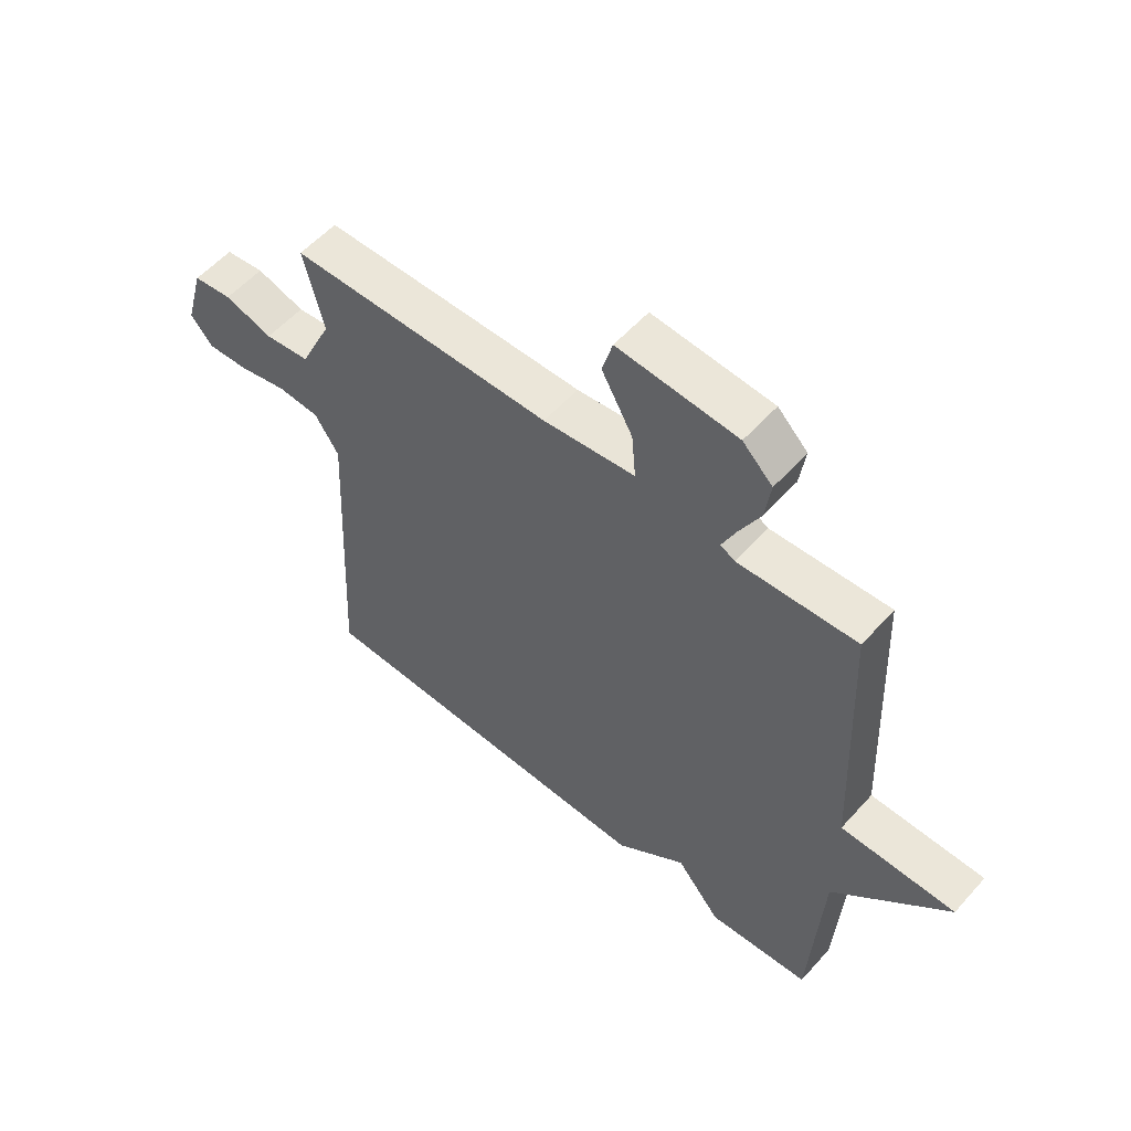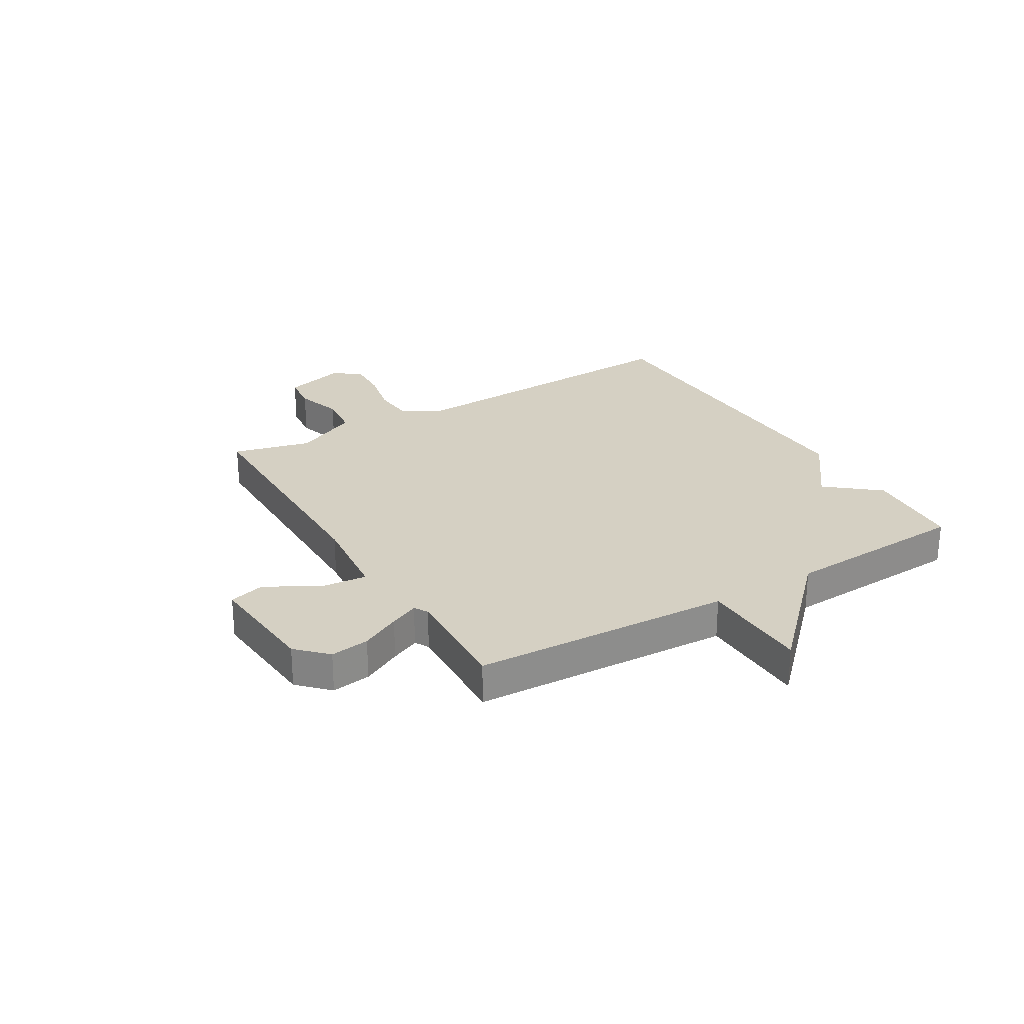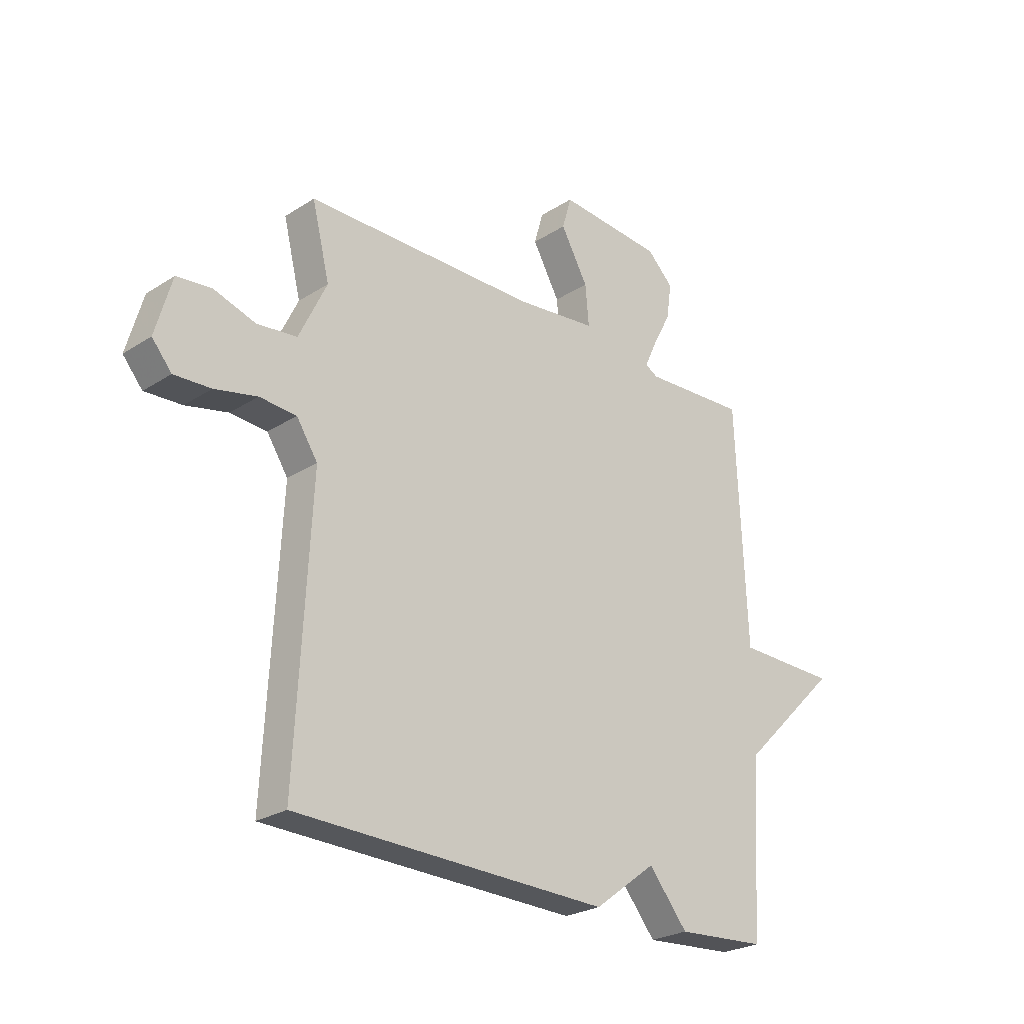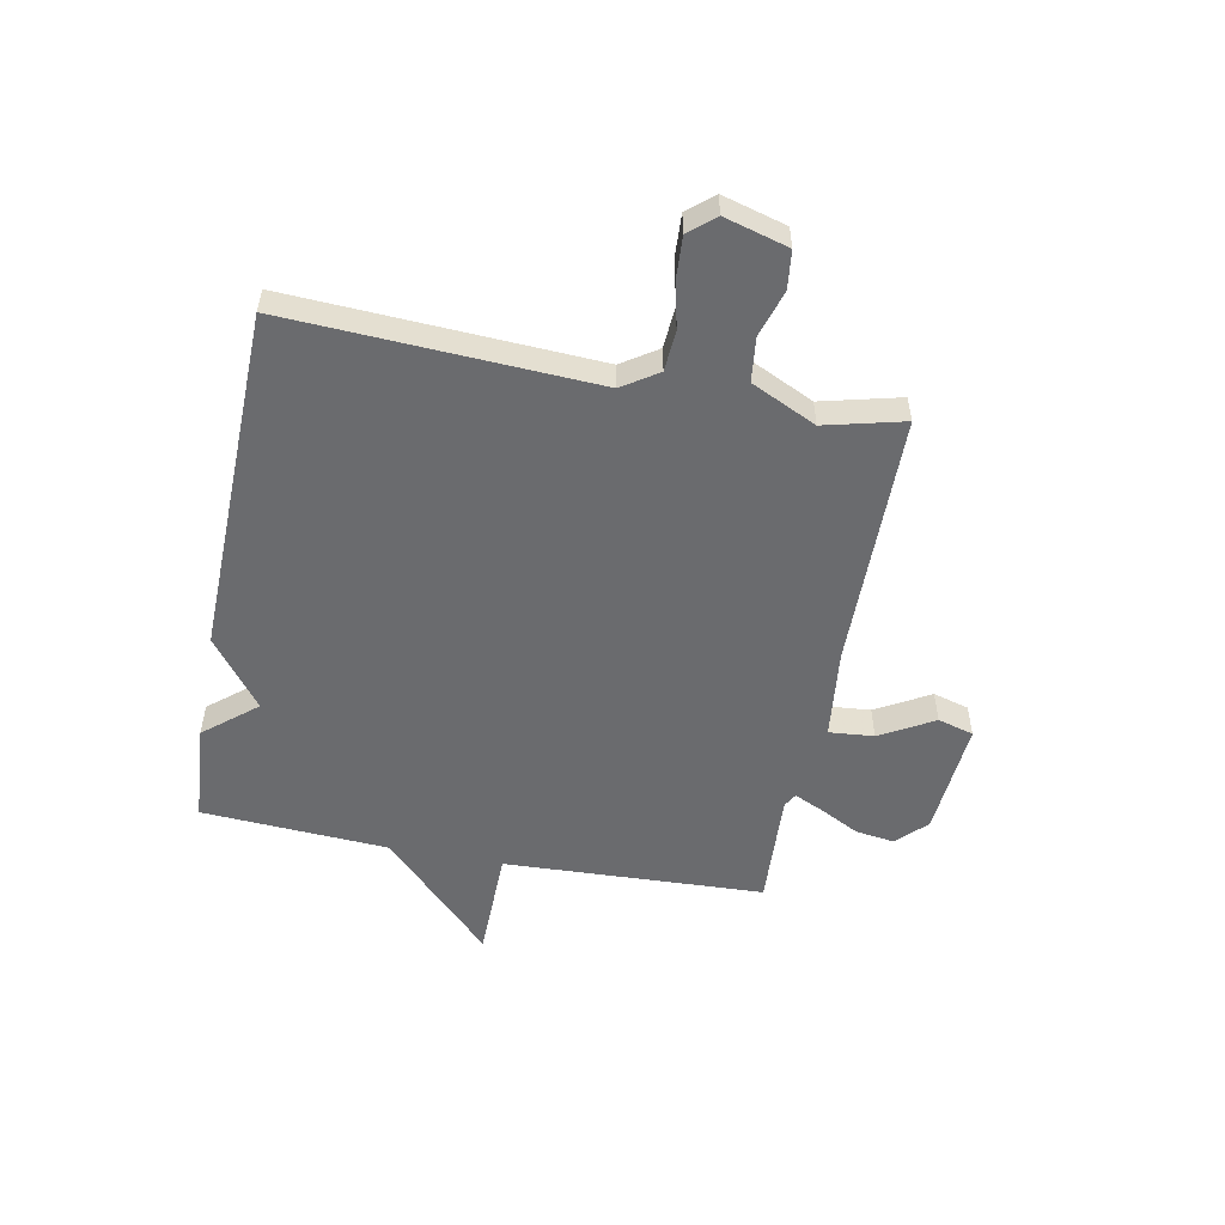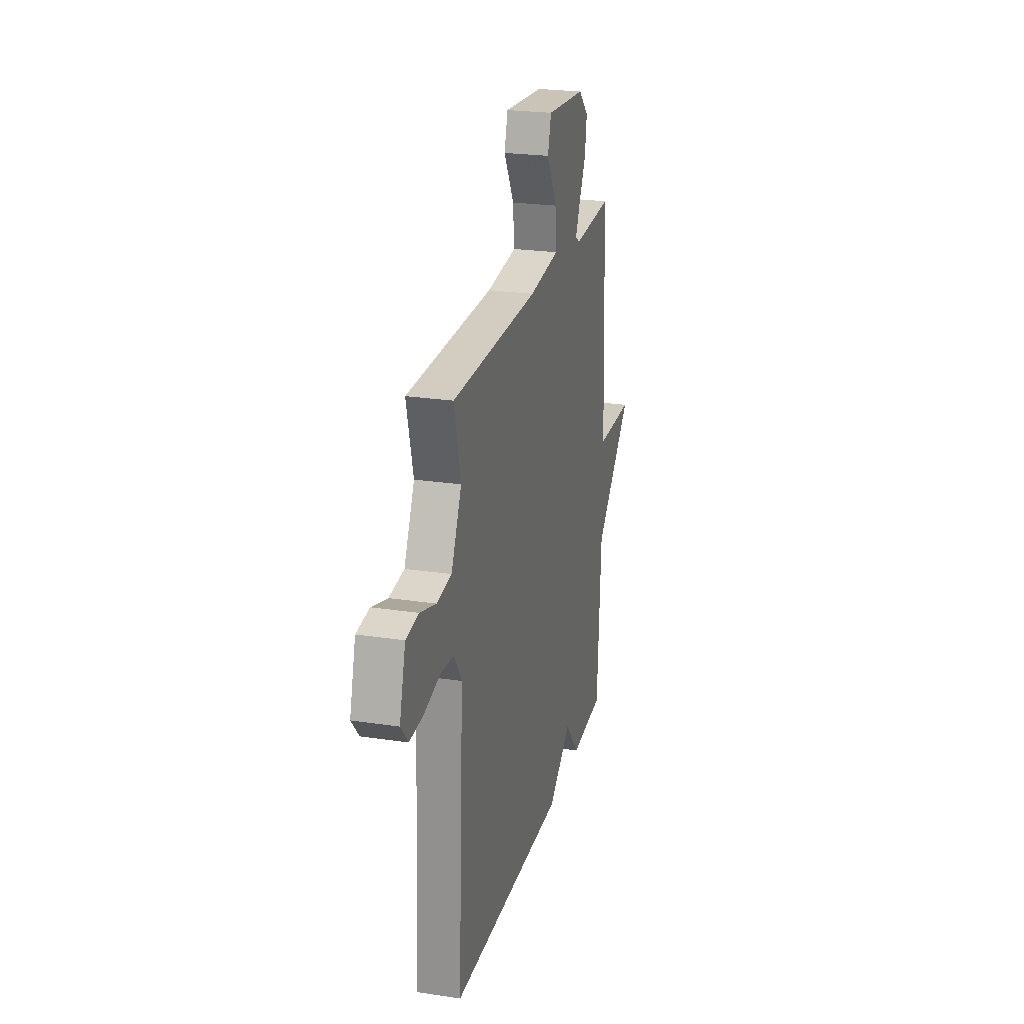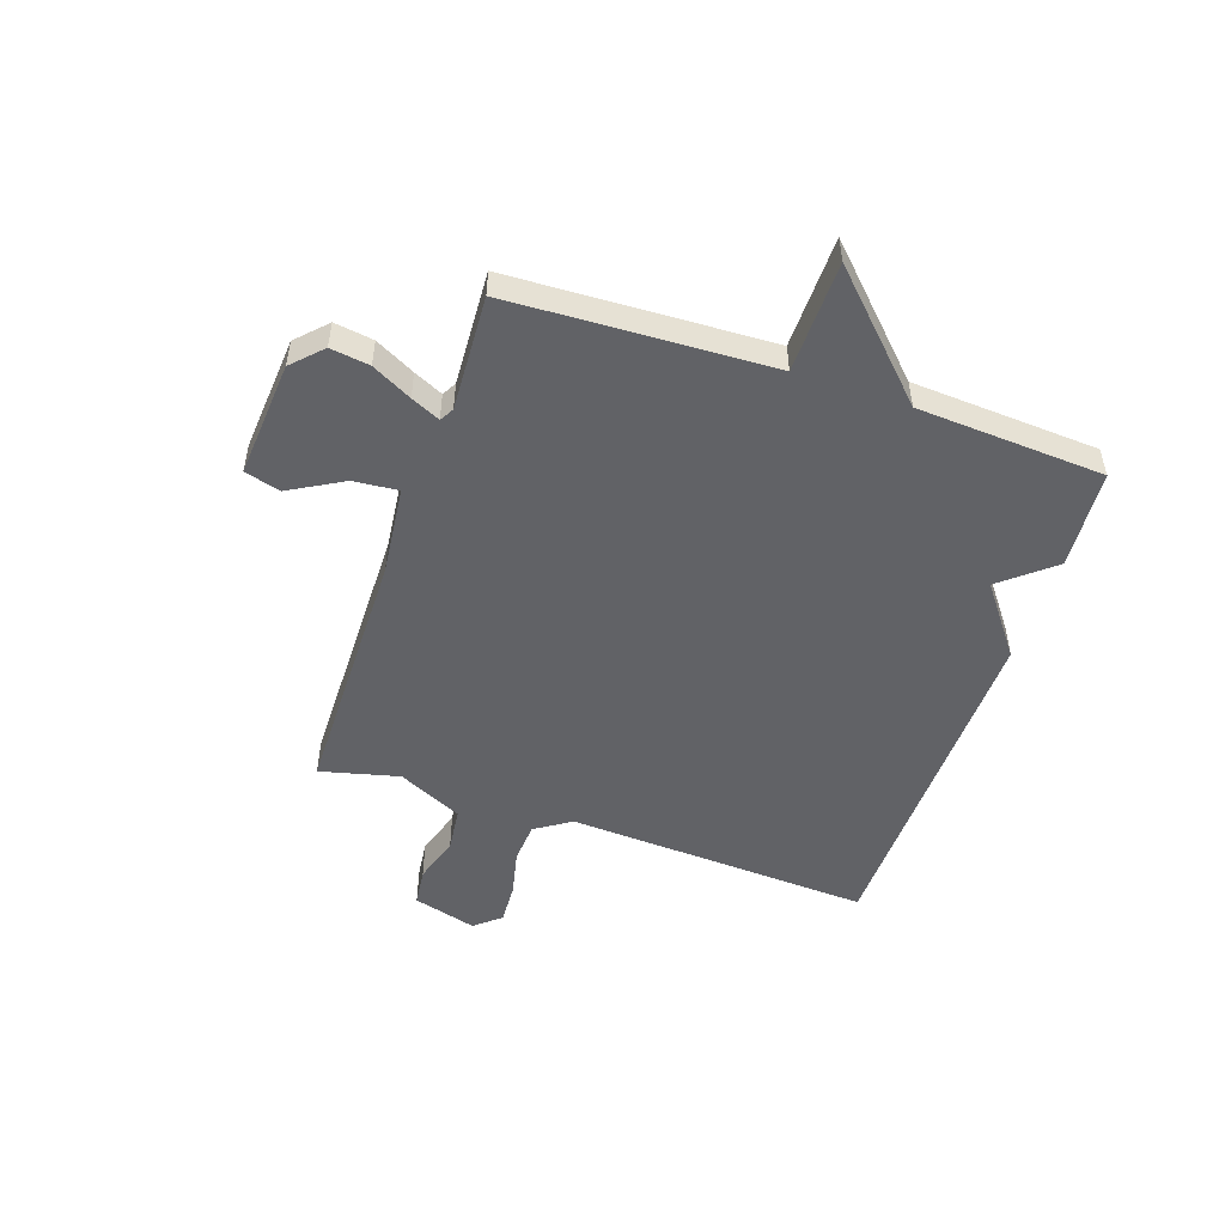
<metadata>
{"format":"obj","ext":"obj","renderer":"f3d","projection":"perspective","resolution":1024,"background":"white","views":[{"elev":55.9,"azim":41.1,"up":"+Z"},{"elev":26.1,"azim":59.1,"up":"+Y"},{"elev":-25.6,"azim":-44.4,"up":"+Z"},{"elev":-53.4,"azim":-100.9,"up":"+Y"},{"elev":24.0,"azim":-75.8,"up":"+Z"},{"elev":-50.7,"azim":71.2,"up":"+Y"}]}
</metadata>
<code>
v -0.5 0.07 0.5
v -0.04 0.07 0.505
v 0.121 0.07 0.523
v 0.114 0.07 0.603
v 0.06 0.07 0.699
v 0.078 0.07 0.763
v 0.287 0.07 0.747
v 0.339 0.07 0.696
v 0.329 0.07 0.626
v 0.292 0.07 0.555
v 0.268 0.07 0.503
v 0.293 0.07 0.489
v 0.5 0.07 0.5
v 0.52 0.07 0.034
v 0.72 0.07 0.031
v 0.52 0.07 -0.166
v 0.5 0.07 -0.5
v 0.322 0.07 -0.513
v 0.245 0.07 -0.42
v 0.122 0.07 -0.513
v -0.5 0.07 -0.5
v -0.472 0.07 0.046
v -0.514 0.07 0.11
v -0.587 0.07 0.115
v -0.671 0.07 0.096
v -0.744 0.07 0.092
v -0.783 0.07 0.138
v -0.751 0.07 0.252
v -0.683 0.07 0.26
v -0.599 0.07 0.234
v -0.52 0.07 0.243
v -0.465 0.07 0.359
v -0.5 0 0.5
v -0.04 0 0.505
v 0.121 0 0.523
v 0.114 0 0.603
v 0.06 0 0.699
v 0.078 0 0.763
v 0.287 0 0.747
v 0.339 0 0.696
v 0.329 0 0.626
v 0.292 0 0.555
v 0.268 0 0.503
v 0.293 0 0.489
v 0.5 0 0.5
v 0.52 0 0.034
v 0.72 0 0.031
v 0.52 0 -0.166
v 0.5 0 -0.5
v 0.322 0 -0.513
v 0.245 0 -0.42
v 0.122 0 -0.513
v -0.5 0 -0.5
v -0.472 0 0.046
v -0.514 0 0.11
v -0.587 0 0.115
v -0.671 0 0.096
v -0.744 0 0.092
v -0.783 0 0.138
v -0.751 0 0.252
v -0.683 0 0.26
v -0.599 0 0.234
v -0.52 0 0.243
v -0.465 0 0.359
f 28 29 30
f 27 28 30
f 26 27 30
f 25 26 30
f 24 25 30
f 23 24 30 31
f 22 23 31 32
f 19 20 21 22
f 16 17 18 19
f 16 19 22
f 15 16 22
f 14 15 22
f 14 22 32
f 13 14 32
f 12 13 32
f 8 9 10
f 7 8 10
f 6 7 10
f 5 6 10
f 4 5 10
f 3 4 10 11
f 11 12 32
f 3 11 32
f 2 3 32
f 1 2 32
f 62 61 60
f 62 60 59
f 62 59 58
f 62 58 57
f 62 57 56
f 63 62 56 55
f 64 63 55 54
f 54 53 52 51
f 51 50 49 48
f 54 51 48
f 54 48 47
f 54 47 46
f 64 54 46
f 64 46 45
f 64 45 44
f 42 41 40
f 42 40 39
f 42 39 38
f 42 38 37
f 42 37 36
f 43 42 36 35
f 64 44 43
f 64 43 35
f 64 35 34
f 64 34 33
f 1 33 34 2
f 2 34 35 3
f 3 35 36 4
f 4 36 37 5
f 5 37 38 6
f 6 38 39 7
f 7 39 40 8
f 8 40 41 9
f 9 41 42 10
f 10 42 43 11
f 11 43 44 12
f 12 44 45 13
f 13 45 46 14
f 14 46 47 15
f 15 47 48 16
f 16 48 49 17
f 17 49 50 18
f 18 50 51 19
f 19 51 52 20
f 20 52 53 21
f 21 53 54 22
f 22 54 55 23
f 23 55 56 24
f 24 56 57 25
f 25 57 58 26
f 26 58 59 27
f 27 59 60 28
f 28 60 61 29
f 29 61 62 30
f 30 62 63 31
f 31 63 64 32
f 32 64 33 1

</code>
